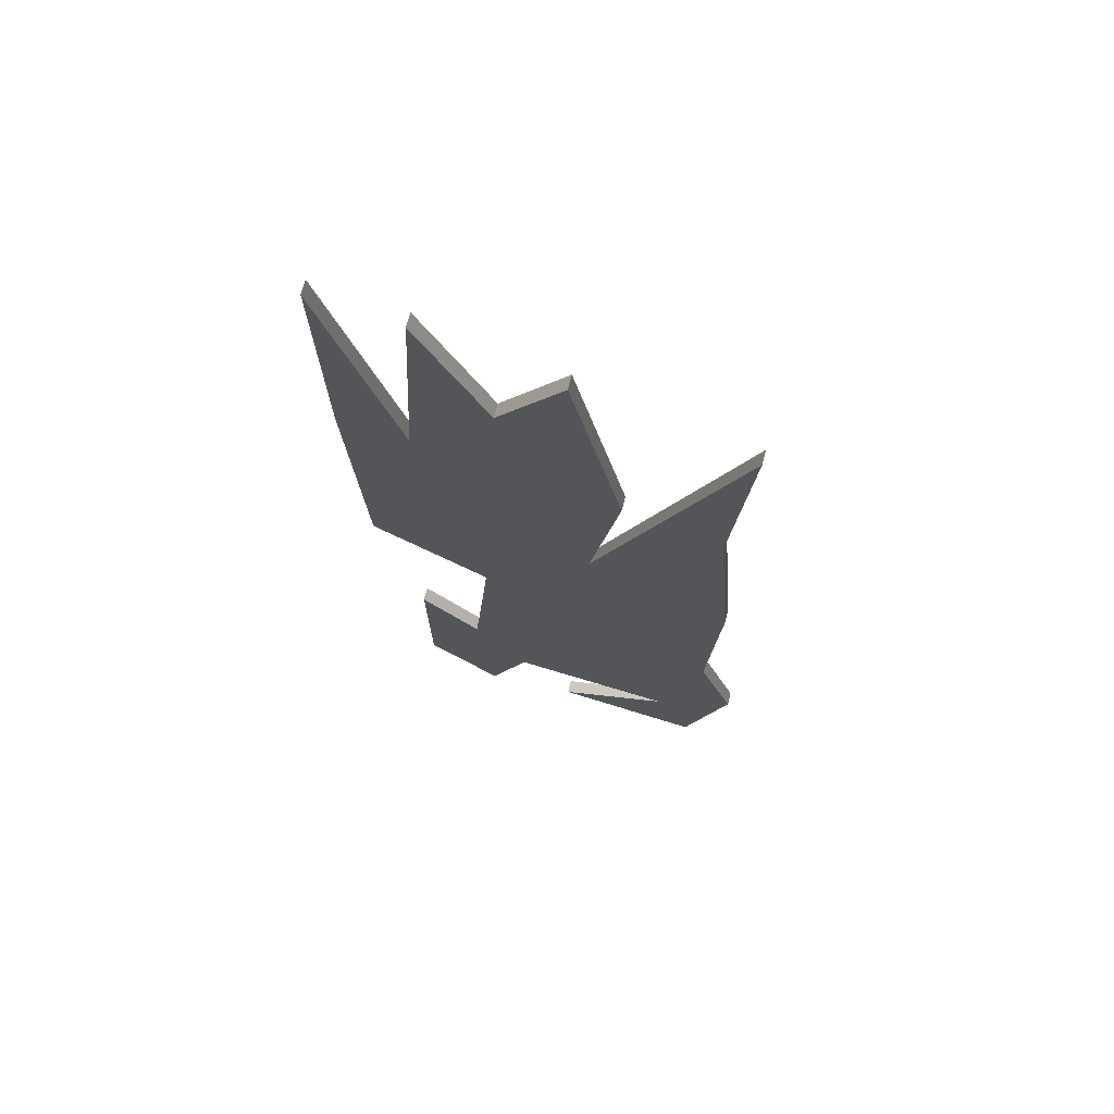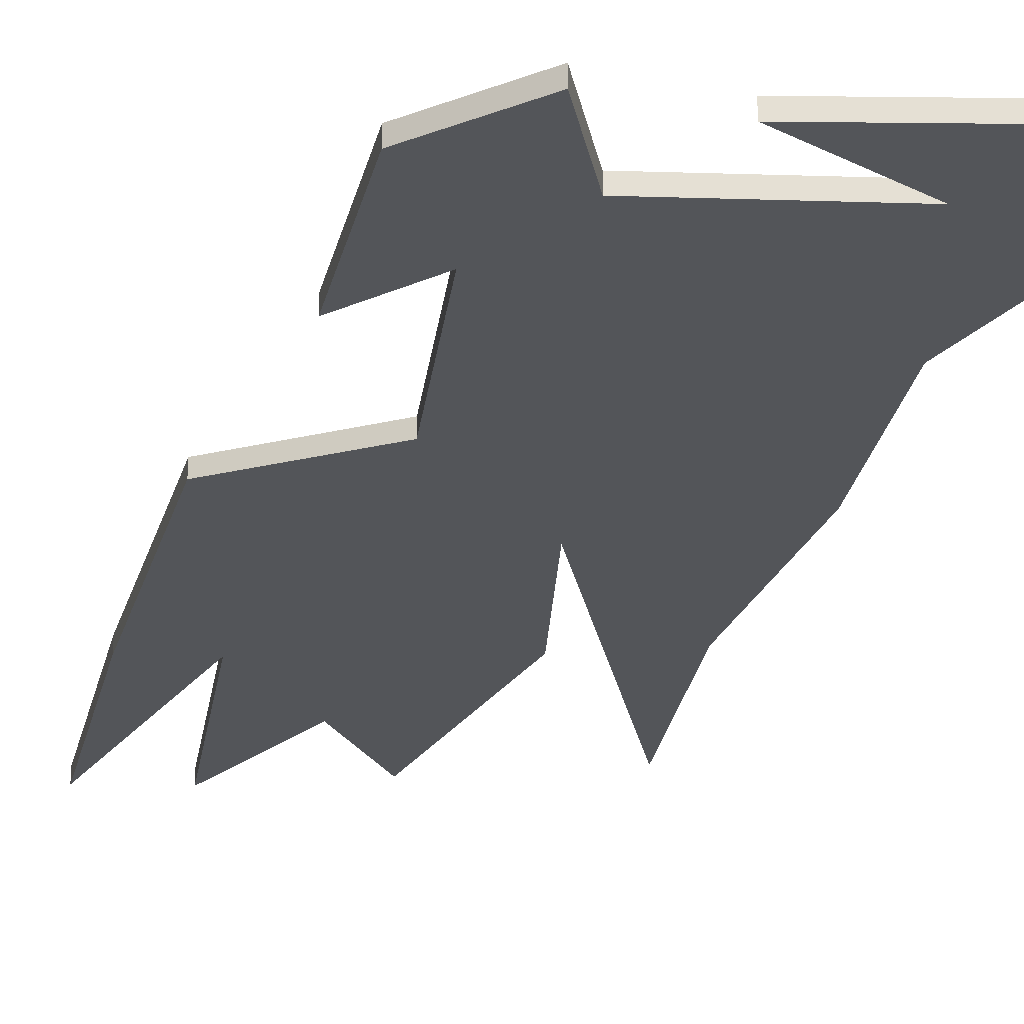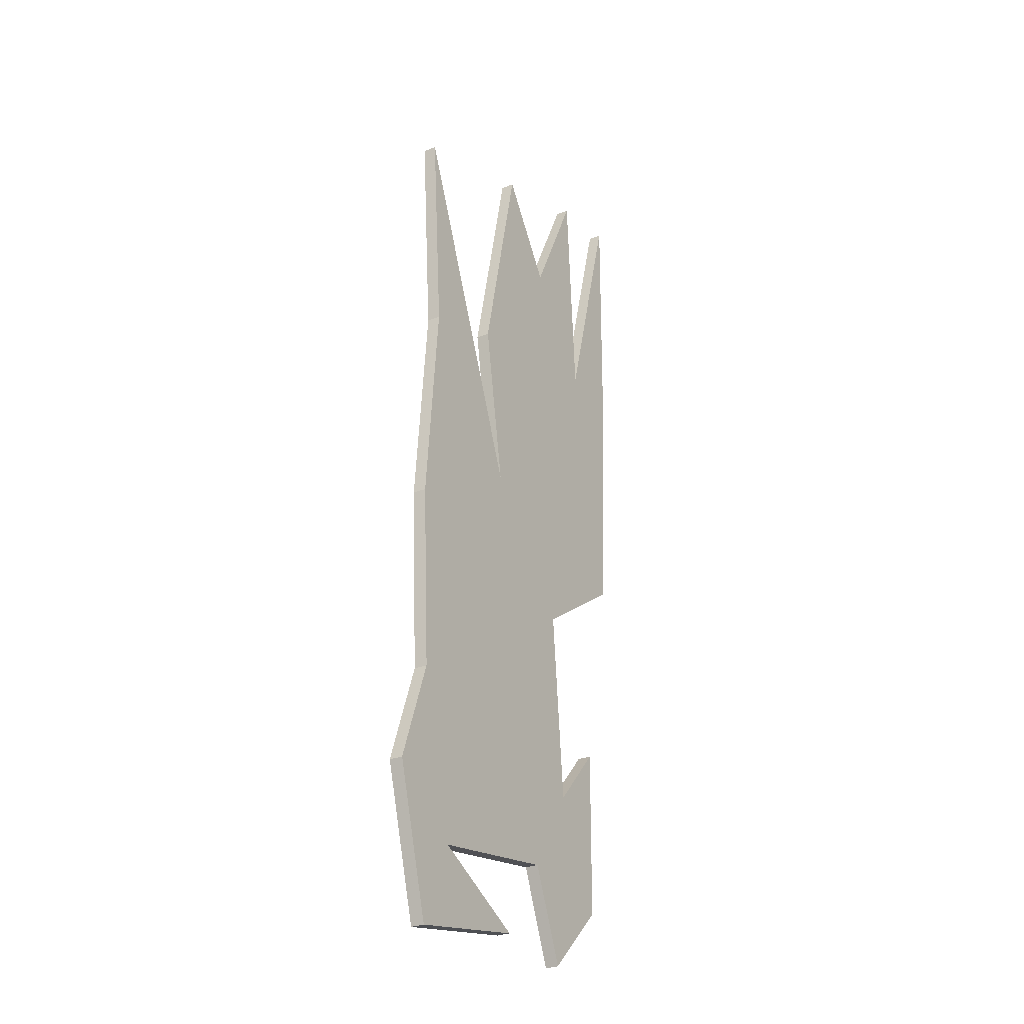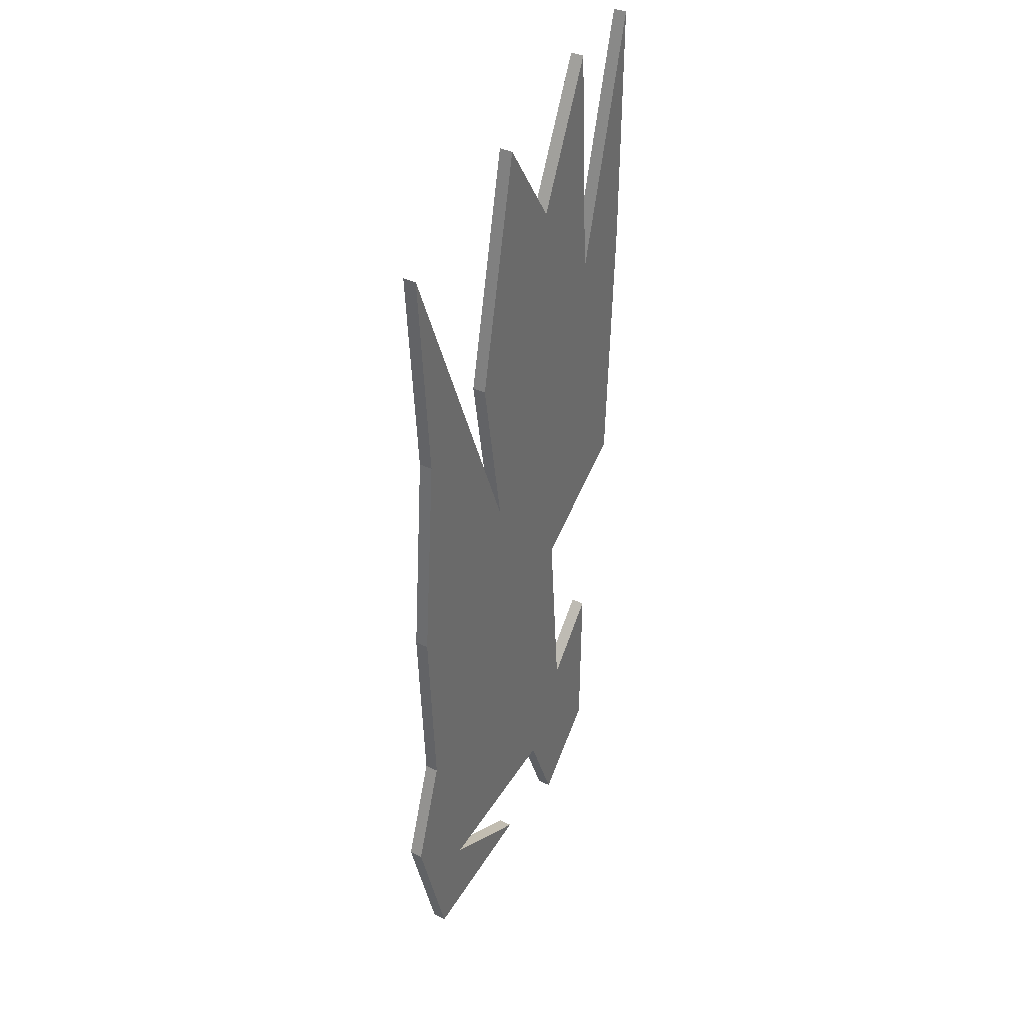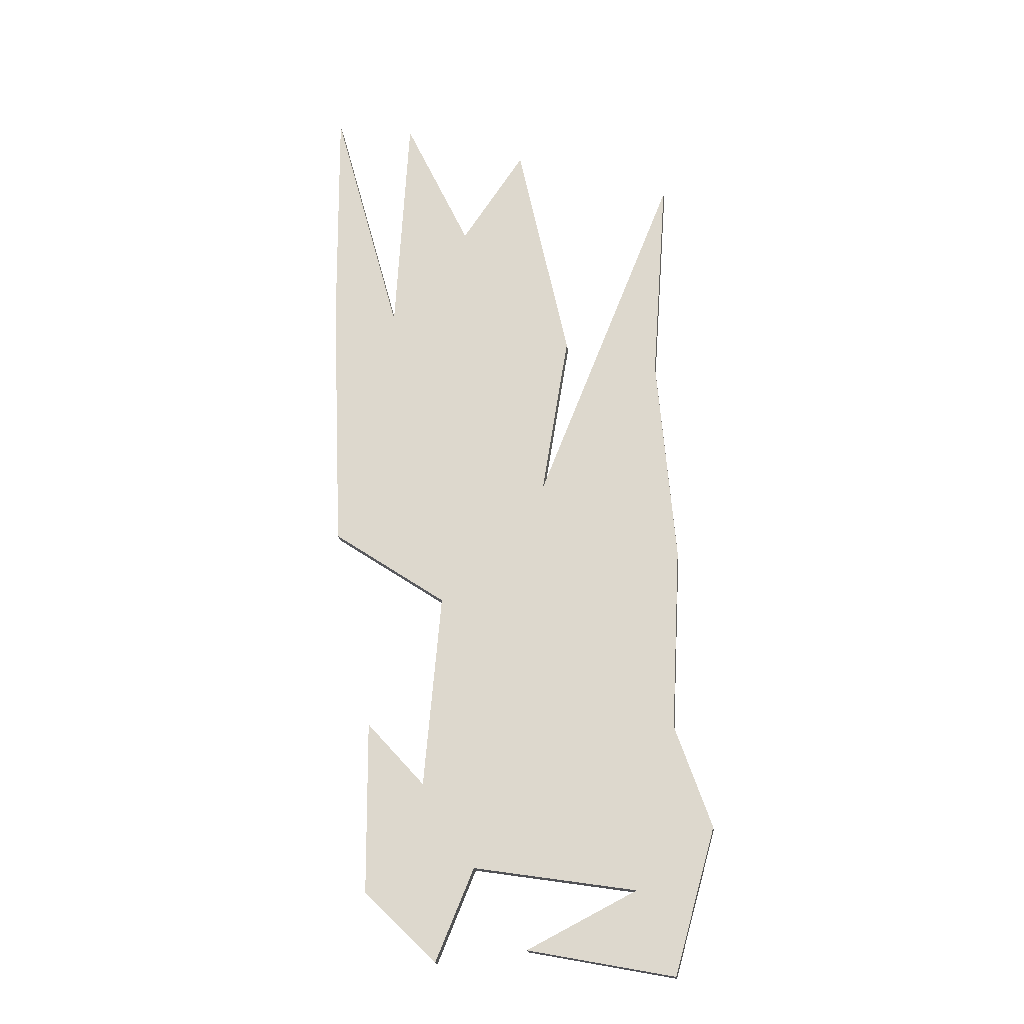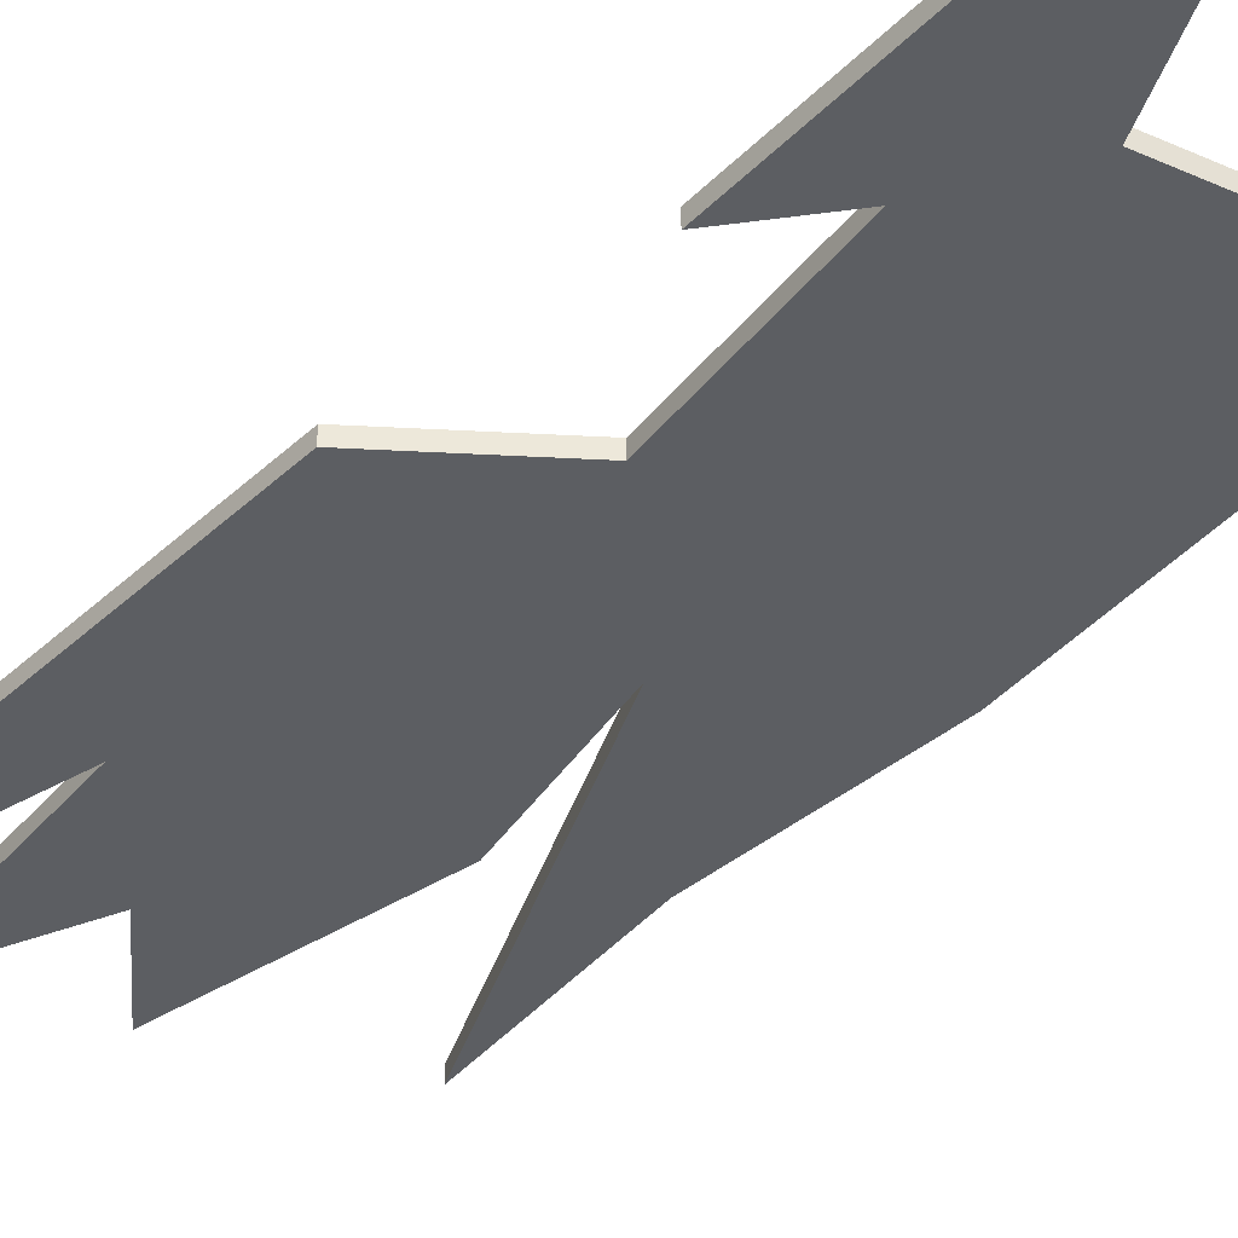
<metadata>
{"format":"obj","ext":"obj","renderer":"f3d","projection":"perspective","resolution":1024,"background":"white","views":[{"elev":71.0,"azim":-165.6,"up":"+Z"},{"elev":-24.0,"azim":168.0,"up":"+Y"},{"elev":-28.6,"azim":-58.6,"up":"+Z"},{"elev":37.4,"azim":-58.1,"up":"+Z"},{"elev":-21.3,"azim":-172.6,"up":"+Z"},{"elev":-38.1,"azim":141.8,"up":"+Y"}]}
</metadata>
<code>
o Breaking Floor
g Breaking Floor
v -12.48 0.1002 -0.4711
v -13.29 0.1001 -0.05718
v -12.09 0.1001 0.1344
v -11.81 0.1001 -0.5472
v -11.28 0.1001 -0.0276
v -11.27 0.1001 1.253
v -11.7 0.1001 0.7769
v -11.82 0.1001 2.23
v -10.98 0.1001 2.805
v -10.89 0.1001 4.8
v -10.88 0.1002 6.601
v -11.39 0.1001 4.715
v -11.49 0.1002 6.491
v -11.98 0.1001 5.45
v -12.44 0.1002 6.148
v -12.82 0.1001 4.376
v -12.62 0.1001 3.135
v -13.65 0.1002 5.717
v -13.53 0.1001 4.126
v -13.67 0.1001 2.533
v -13.59 0.1001 1.157
v -13.86 0.1001 0.3904
v -13.56 0.1002 -0.6791
v -11.39 0.0001159 4.715
v -11.49 0.0001733 6.491
v -11.98 0.0001435 5.45
v -12.44 0.0001693 6.148
v -12.82 0.0001156 4.376
v -12.62 8.917e-05 3.135
v -13.65 0.000164 5.717
v -13.53 0.000113 4.126
v -13.67 9.704e-05 2.533
v -13.56 0.0001738 -0.6791
v -12.48 0.0001535 -0.4711
v -13.29 0.0001487 -0.05718
v -13.86 0.0001395 0.3904
v -13.59 0.0001097 1.157
v -12.09 0.0001276 0.1344
v -11.28 0.0001235 -0.0276
v -11.27 7.987e-05 1.253
v -11.7 0.0001004 0.7769
v -11.81 0.0001483 -0.5472
v -11.82 8.368e-05 2.23
v -10.98 7.772e-05 2.805
v -10.89 0.0001152 4.8
v -10.88 0.0001724 6.601
f 14 13 12
f 15 14 16
f 14 12 16
f 12 17 16
f 18 17 19
f 19 17 20
f 2 1 23
f 2 23 22
f 21 2 22
f 3 2 21
f 6 5 7
f 5 4 3
f 7 5 3
f 21 7 3
f 21 8 7
f 8 21 20
f 17 8 20
f 17 9 8
f 17 12 9
f 10 9 12
f 10 12 11
f 13 25 24
f 24 12 13
f 14 26 25
f 25 13 14
f 15 27 26
f 26 14 15
f 16 28 27
f 27 15 16
f 17 29 28
f 28 16 17
f 18 30 29
f 29 17 18
f 19 31 30
f 30 18 19
f 20 32 31
f 31 19 20
f 1 34 33
f 33 23 1
f 2 35 34
f 34 1 2
f 23 33 36
f 36 22 23
f 22 36 37
f 37 21 22
f 3 38 35
f 35 2 3
f 6 40 39
f 39 5 6
f 7 41 40
f 40 6 7
f 4 42 38
f 38 3 4
f 5 39 42
f 42 4 5
f 8 43 41
f 41 7 8
f 21 37 32
f 32 20 21
f 9 44 43
f 43 8 9
f 10 45 44
f 44 9 10
f 12 24 46
f 46 11 12
f 11 46 45
f 45 10 11
f 29 32 43
f 32 35 43
f 32 37 35
f 35 37 33
f 37 36 33
f 35 33 34
f 41 43 38
f 43 35 38
f 39 40 42
f 40 38 42
f 40 41 38
f 28 29 43
f 32 29 31
f 30 31 29
f 26 28 24
f 28 43 24
f 28 26 27
f 25 26 24
f 24 45 46
f 45 24 44
f 24 43 44

</code>
